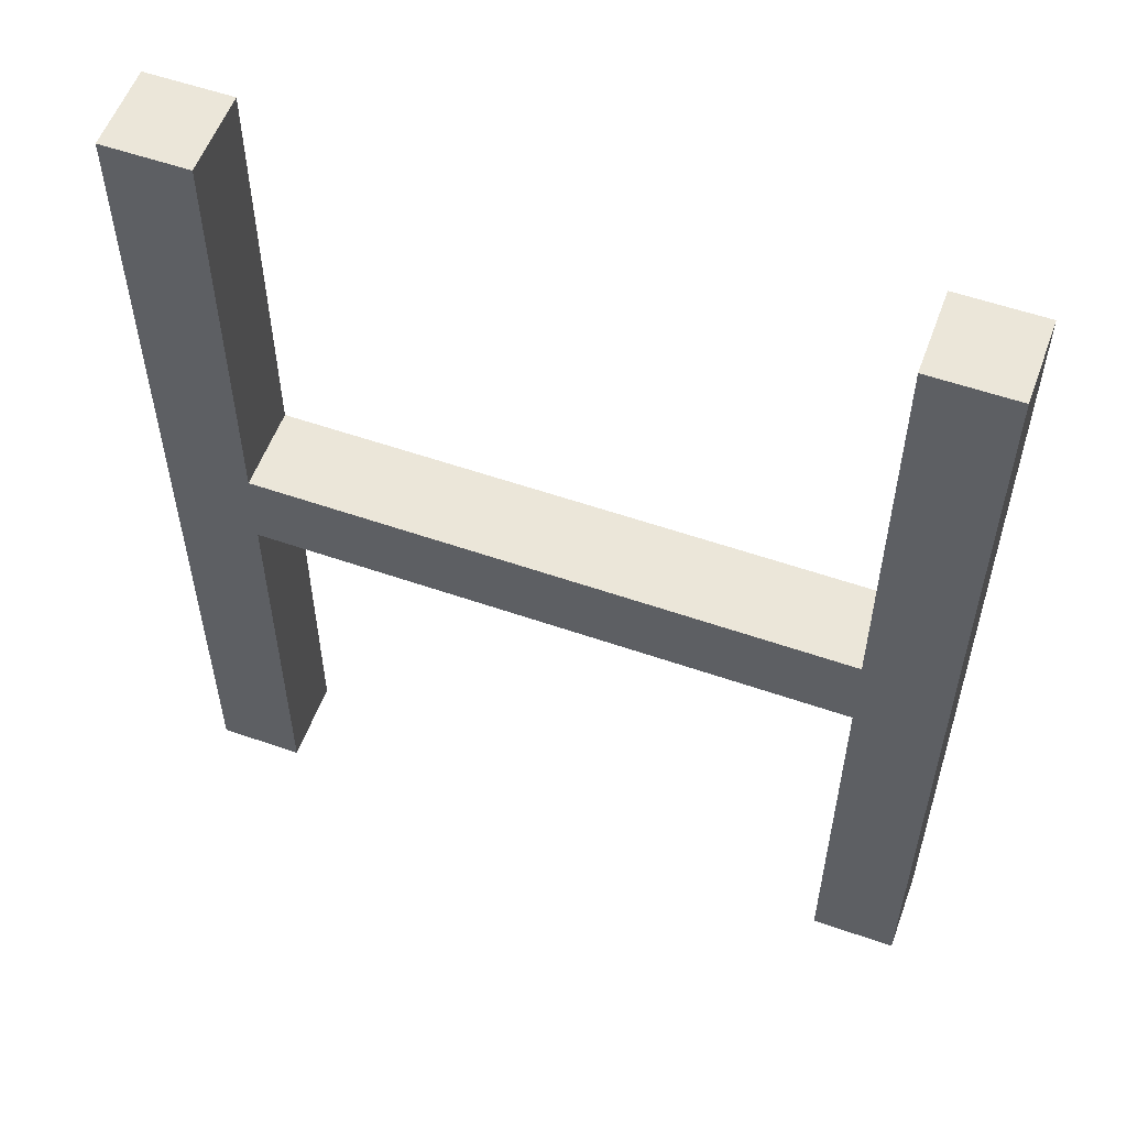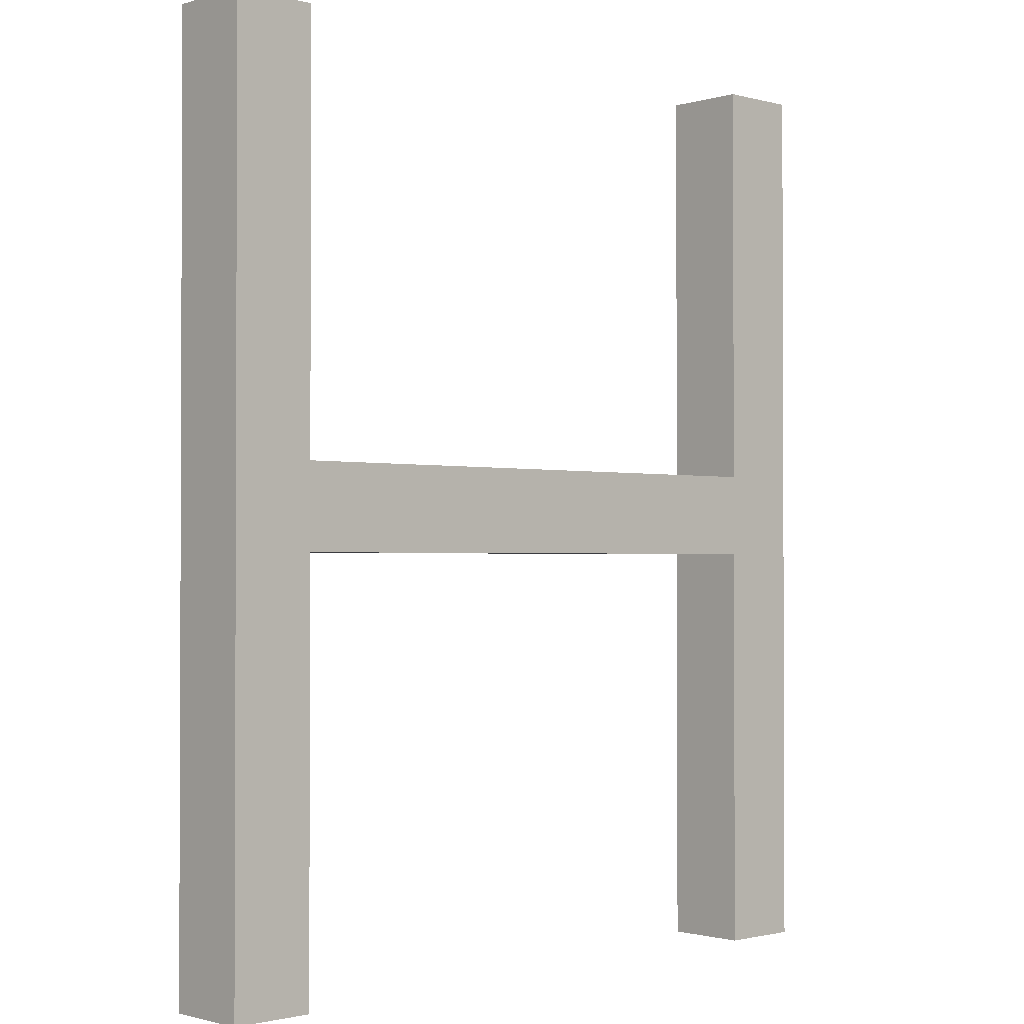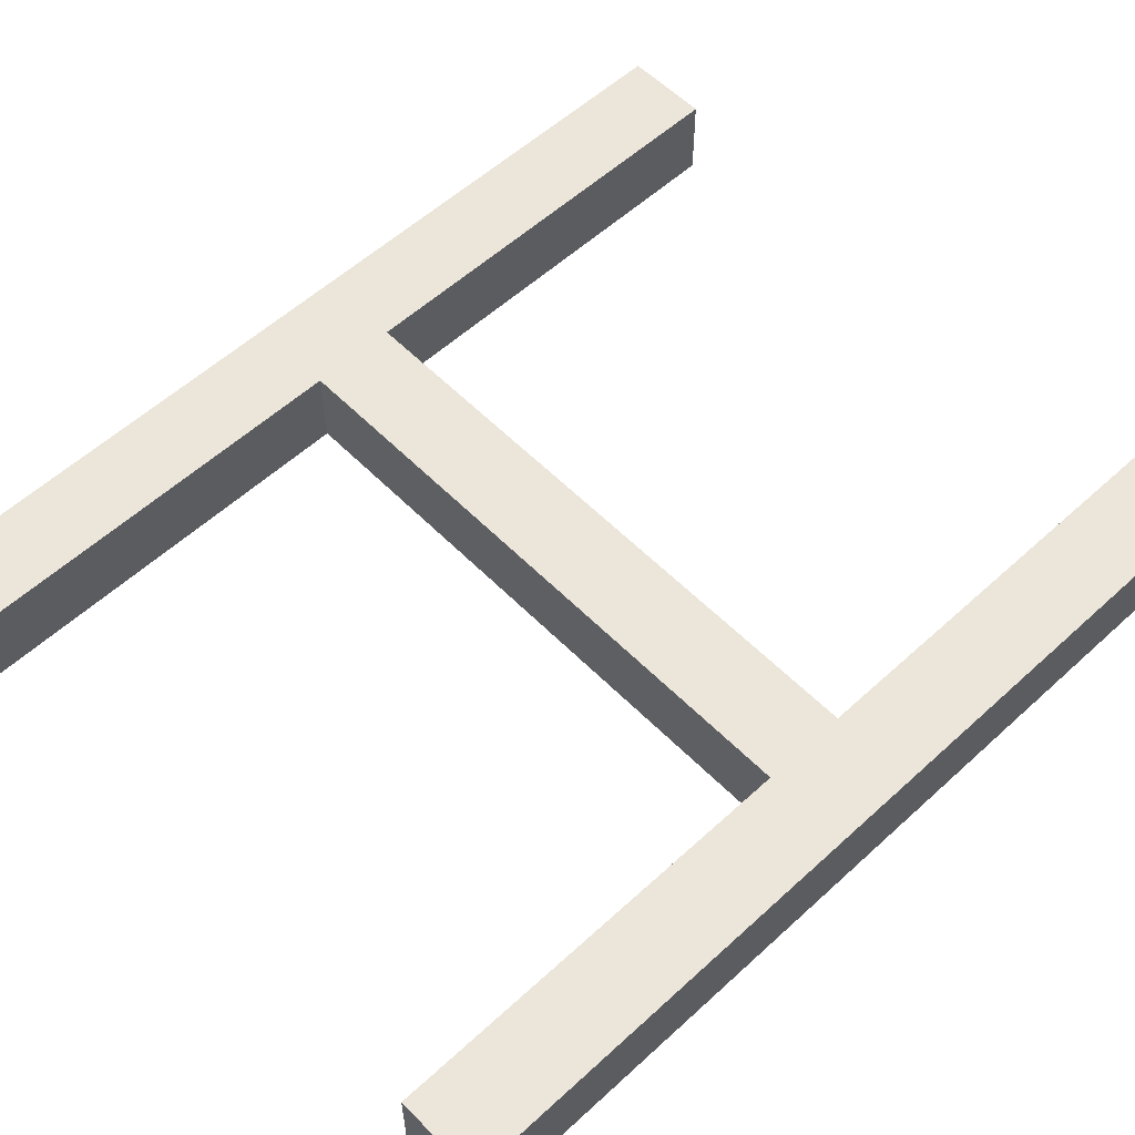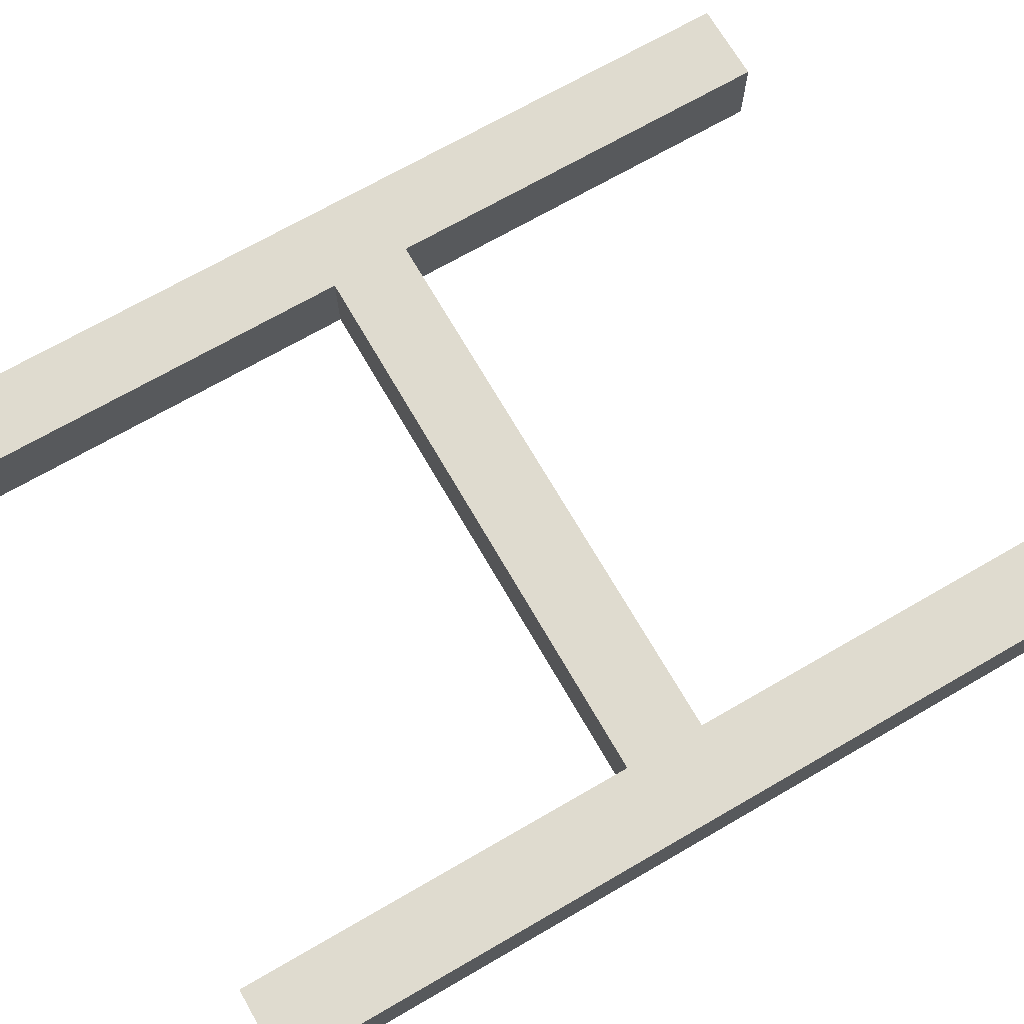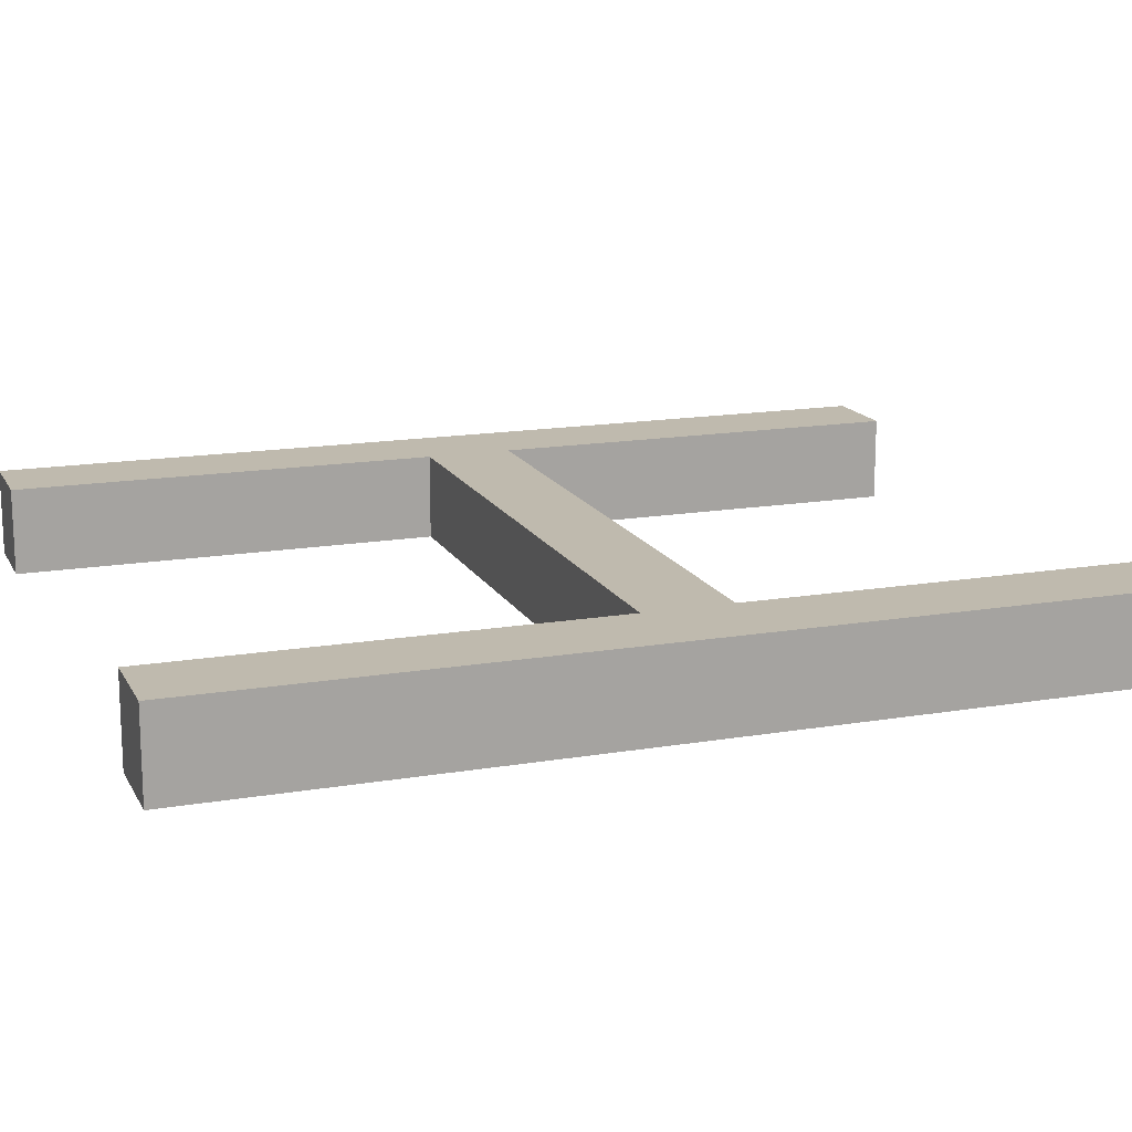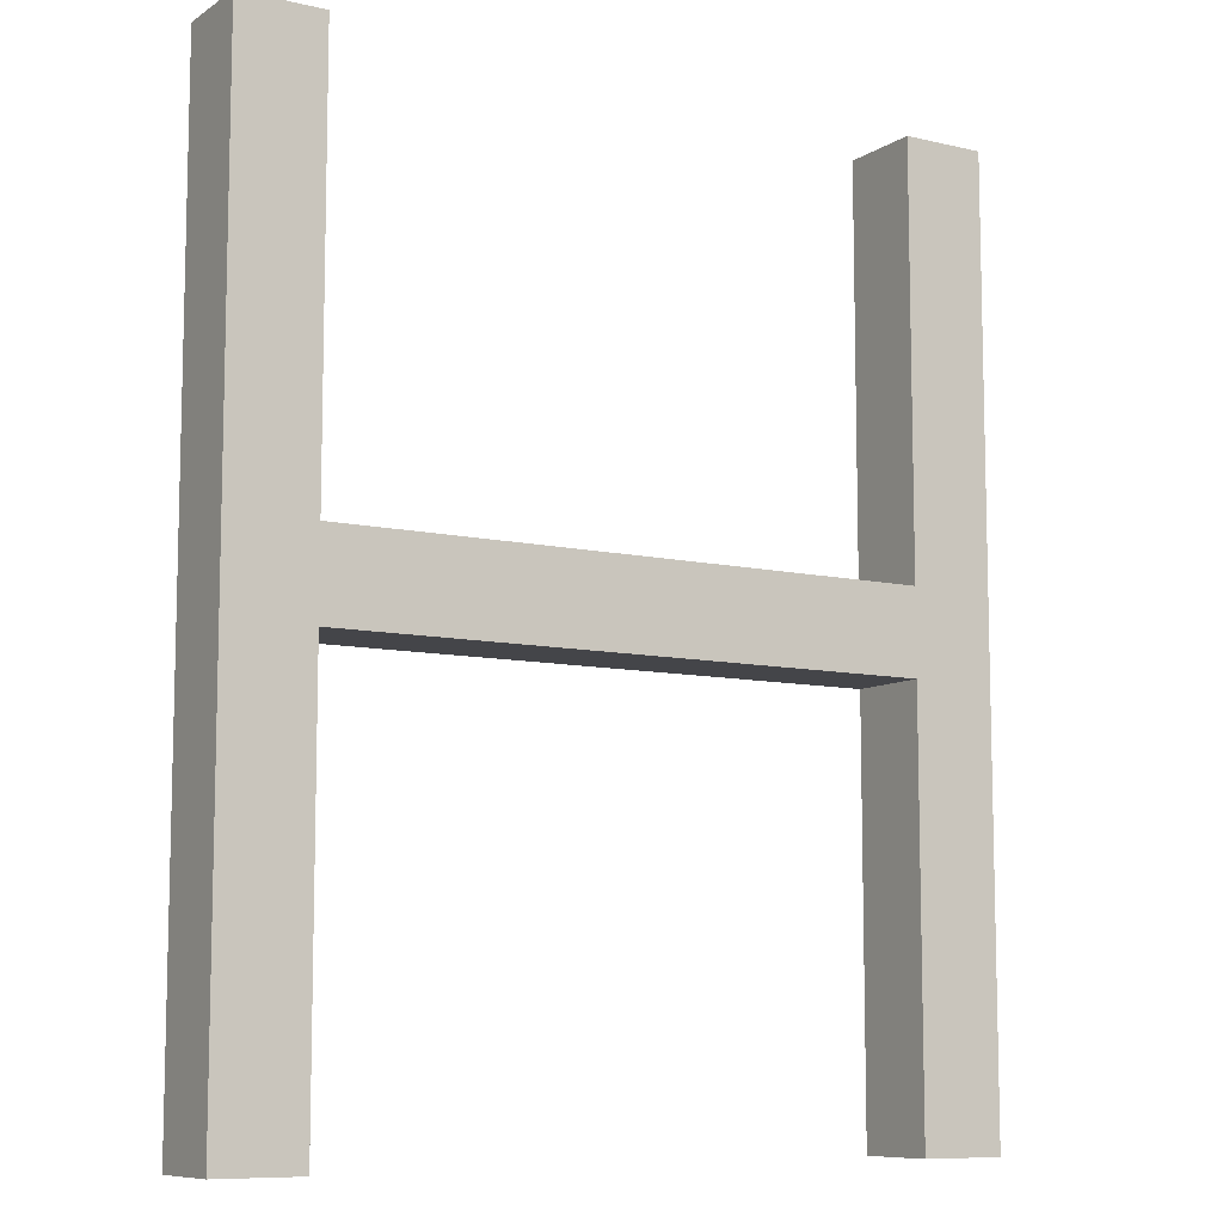
<metadata>
{"format":"obj","ext":"obj","renderer":"f3d","projection":"perspective","resolution":1024,"background":"white","views":[{"elev":56.2,"azim":20.0,"up":"+Y"},{"elev":-1.3,"azim":-43.5,"up":"+Y"},{"elev":56.7,"azim":-133.7,"up":"+Z"},{"elev":70.4,"azim":60.0,"up":"+Z"},{"elev":15.6,"azim":70.3,"up":"+Z"},{"elev":-9.0,"azim":-31.7,"up":"+Y"}]}
</metadata>
<code>
v -4.5 1 0.5
v -4.5 1 -0.5
v -4.5 2 0.5
v -4.5 2 -0.5
v -4.5 11 0.5
v -4.5 11 -0.5
v -4.5 12 0.5
v -4.5 12 -0.5
v 3.5 1 0.5
v 3.5 1 -0.5
v 3.5 2 0.5
v 3.5 2 -0.5
v 3.5 6 0.5
v 3.5 6 -0.5
v 3.5 7 0.5
v 3.5 7 -0.5
v 3.5 11 0.5
v 3.5 11 -0.5
v 3.5 12 0.5
v 3.5 12 -0.5
v -3.5 1 0.5
v -3.5 1 -0.5
v -3.5 2 0.5
v -3.5 2 -0.5
v -3.5 6 0.5
v -3.5 6 -0.5
v -3.5 7 0.5
v -3.5 7 -0.5
v -3.5 11 0.5
v -3.5 11 -0.5
v -3.5 12 0.5
v -3.5 12 -0.5
v 4.5 1 0.5
v 4.5 1 -0.5
v 4.5 2 0.5
v 4.5 2 -0.5
v 4.5 11 0.5
v 4.5 11 -0.5
v 4.5 12 0.5
v 4.5 12 -0.5
v -4.5 1 0.5
v -4.5 2 0.5
v -4.5 11 0.5
v -4.5 12 0.5
v -3.5 1 0.5
v -3.5 2 0.5
v -3.5 6 0.5
v -3.5 7 0.5
v -3.5 11 0.5
v -3.5 12 0.5
v 3.5 1 0.5
v 3.5 2 0.5
v 3.5 6 0.5
v 3.5 7 0.5
v 3.5 11 0.5
v 3.5 12 0.5
v 4.5 1 0.5
v 4.5 2 0.5
v 4.5 11 0.5
v 4.5 12 0.5
v -4.5 1 -0.5
v -4.5 2 -0.5
v -4.5 11 -0.5
v -4.5 12 -0.5
v -3.5 1 -0.5
v -3.5 2 -0.5
v -3.5 6 -0.5
v -3.5 7 -0.5
v -3.5 11 -0.5
v -3.5 12 -0.5
v 3.5 1 -0.5
v 3.5 2 -0.5
v 3.5 6 -0.5
v 3.5 7 -0.5
v 3.5 11 -0.5
v 3.5 12 -0.5
v 4.5 1 -0.5
v 4.5 2 -0.5
v 4.5 11 -0.5
v 4.5 12 -0.5
v -4.5 1 0.5
v -3.5 1 0.5
v 3.5 1 0.5
v 4.5 1 0.5
v -4.5 1 -0.5
v -3.5 1 -0.5
v 3.5 1 -0.5
v 4.5 1 -0.5
v -3.5 6 0.5
v 3.5 6 0.5
v -3.5 6 -0.5
v 3.5 6 -0.5
v -3.5 7 0.5
v 3.5 7 0.5
v -3.5 7 -0.5
v 3.5 7 -0.5
v -4.5 12 0.5
v -3.5 12 0.5
v 3.5 12 0.5
v 4.5 12 0.5
v -4.5 12 -0.5
v -3.5 12 -0.5
v 3.5 12 -0.5
v 4.5 12 -0.5
f 3 2 1
f 4 2 3
f 5 4 3
f 6 4 5
f 7 6 5
f 8 6 7
f 11 10 9
f 12 10 11
f 13 12 11
f 14 12 13
f 17 16 15
f 18 16 17
f 19 18 17
f 20 18 19
f 21 22 23
f 23 22 24
f 23 24 25
f 25 24 26
f 27 28 29
f 29 28 30
f 29 30 31
f 31 30 32
f 33 34 35
f 35 34 36
f 35 36 37
f 37 36 38
f 37 38 39
f 39 38 40
f 45 42 41
f 46 43 42
f 46 42 45
f 47 43 46
f 48 43 47
f 49 44 43
f 49 43 48
f 50 44 49
f 53 48 47
f 54 48 53
f 57 52 51
f 58 53 52
f 58 52 57
f 58 54 53
f 58 55 54
f 59 56 55
f 59 55 58
f 60 56 59
f 61 62 65
f 62 63 66
f 65 62 66
f 66 63 67
f 67 63 68
f 63 64 69
f 68 63 69
f 69 64 70
f 67 68 73
f 73 68 74
f 71 72 77
f 72 73 78
f 77 72 78
f 73 74 78
f 74 75 78
f 75 76 79
f 78 75 79
f 79 76 80
f 85 82 81
f 86 82 85
f 87 84 83
f 88 84 87
f 91 90 89
f 92 90 91
f 93 94 95
f 95 94 96
f 97 98 101
f 101 98 102
f 99 100 103
f 103 100 104

</code>
